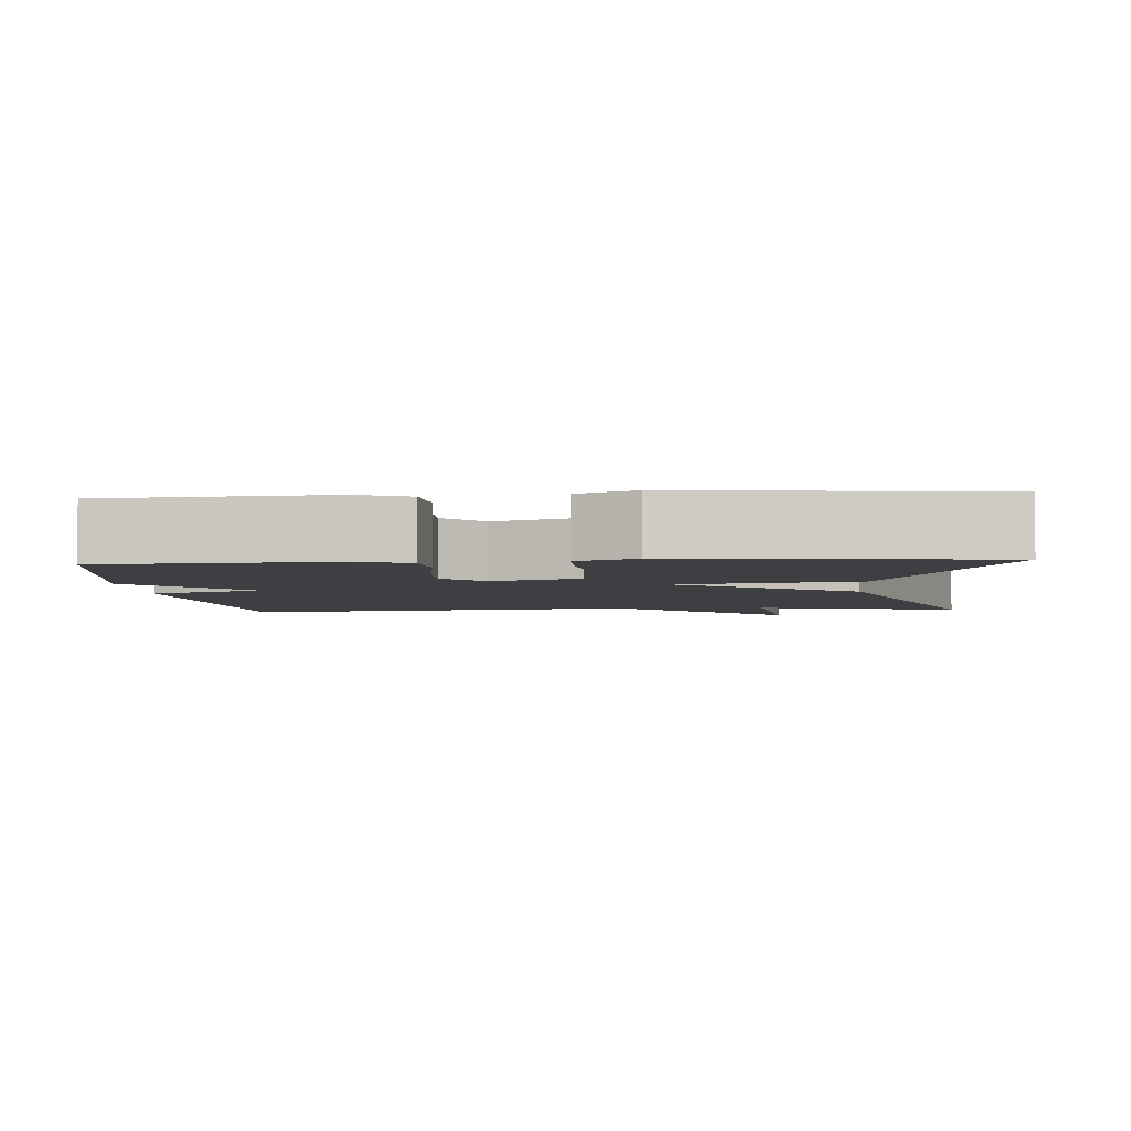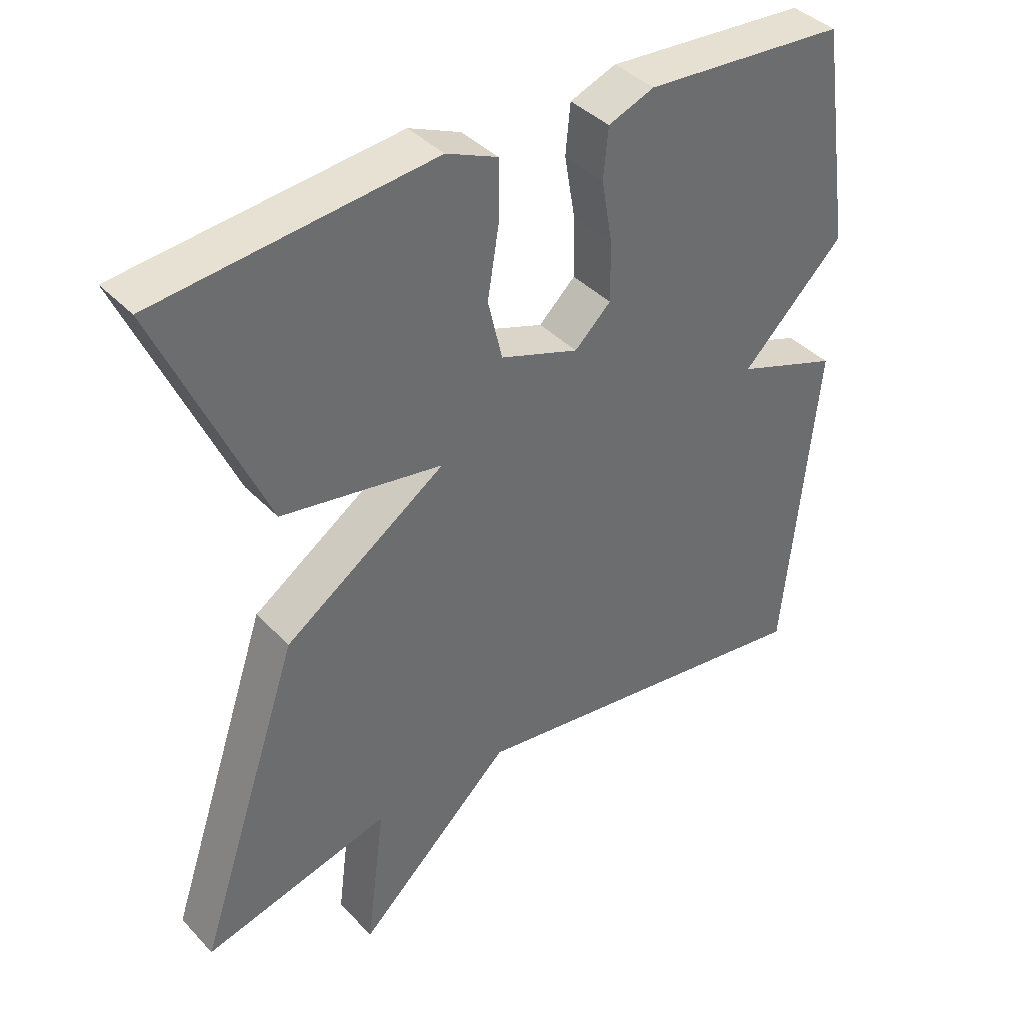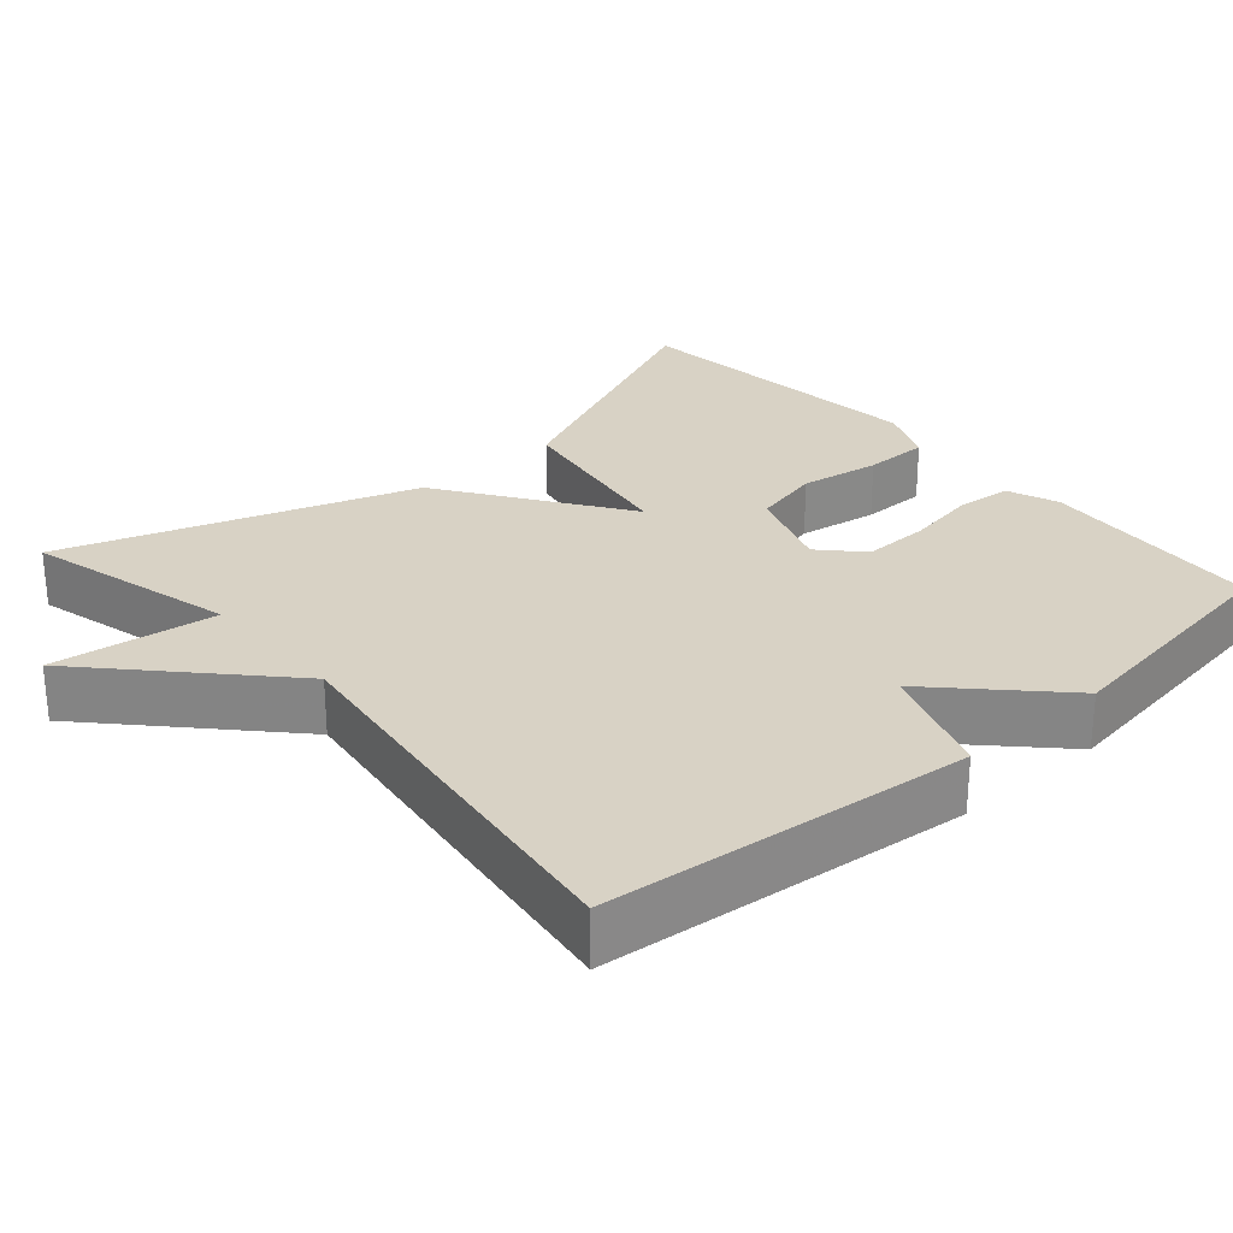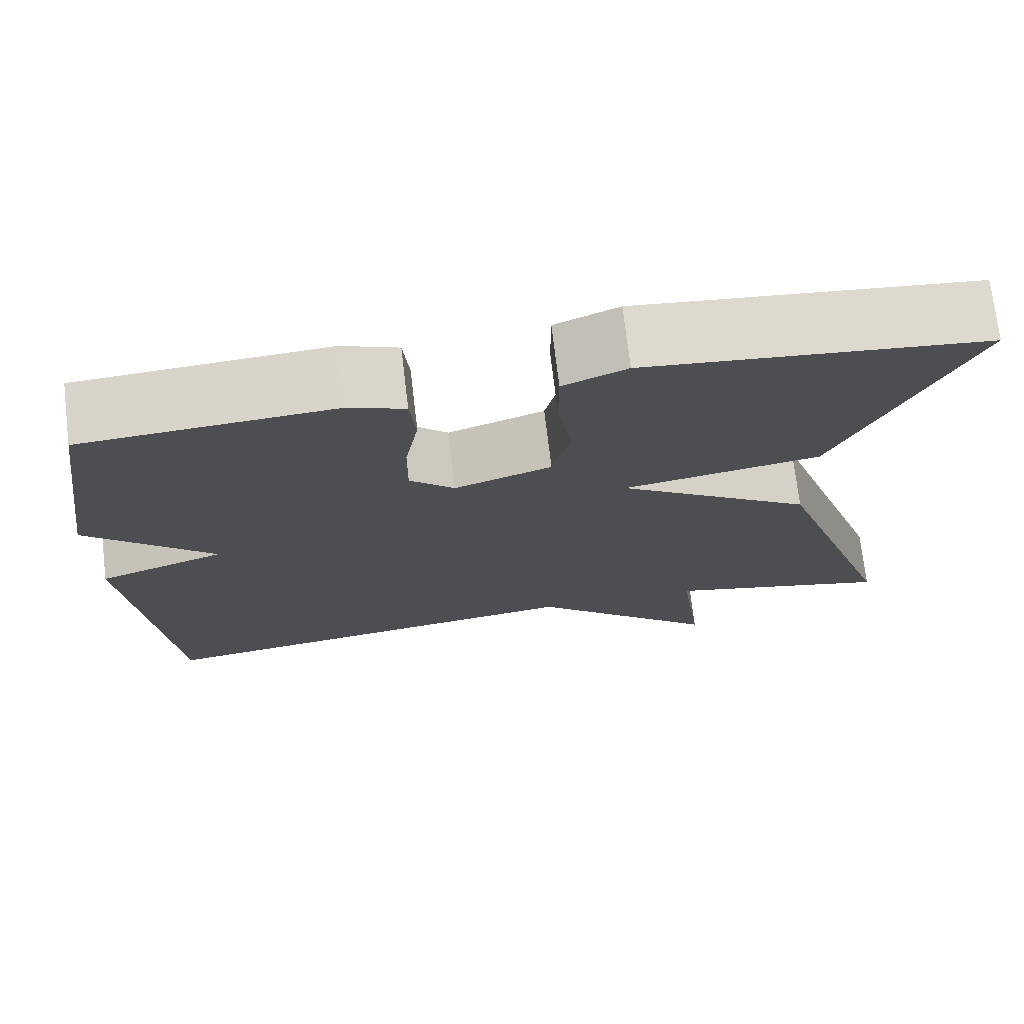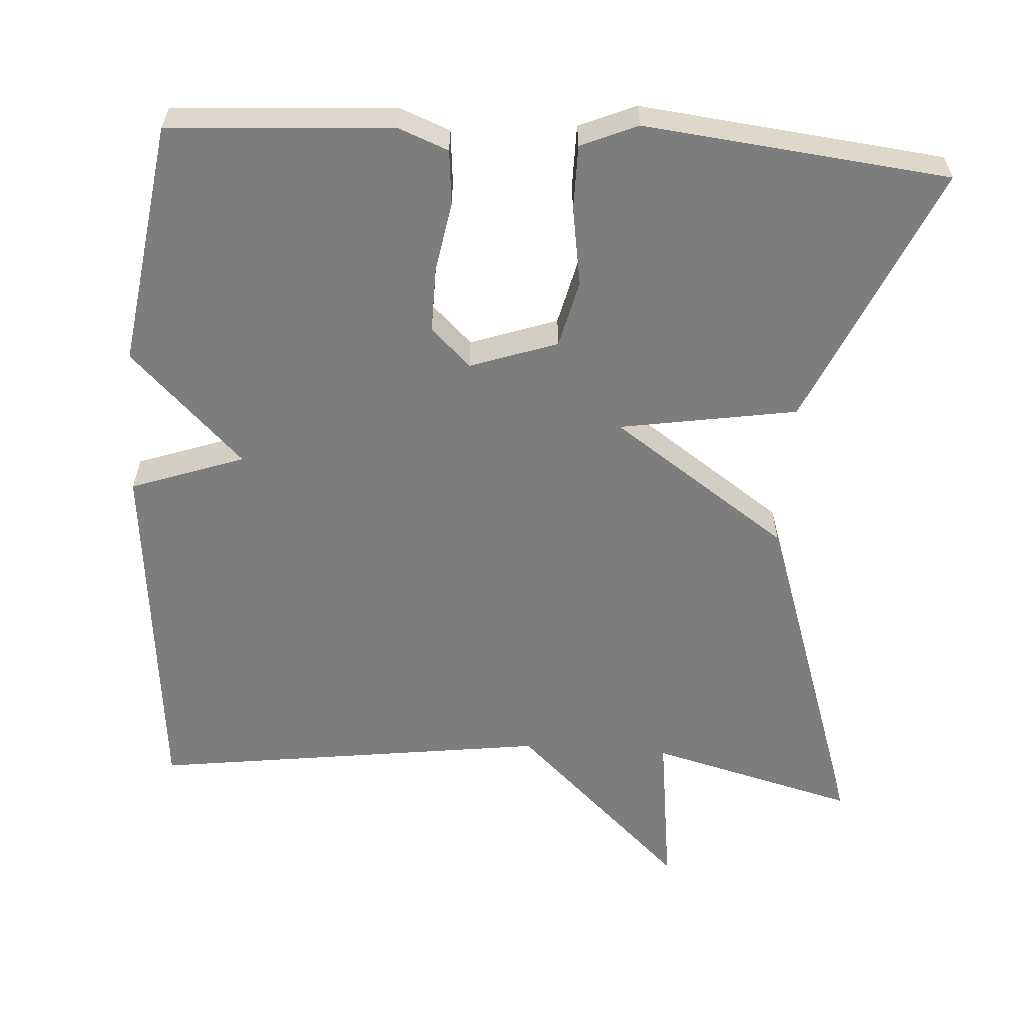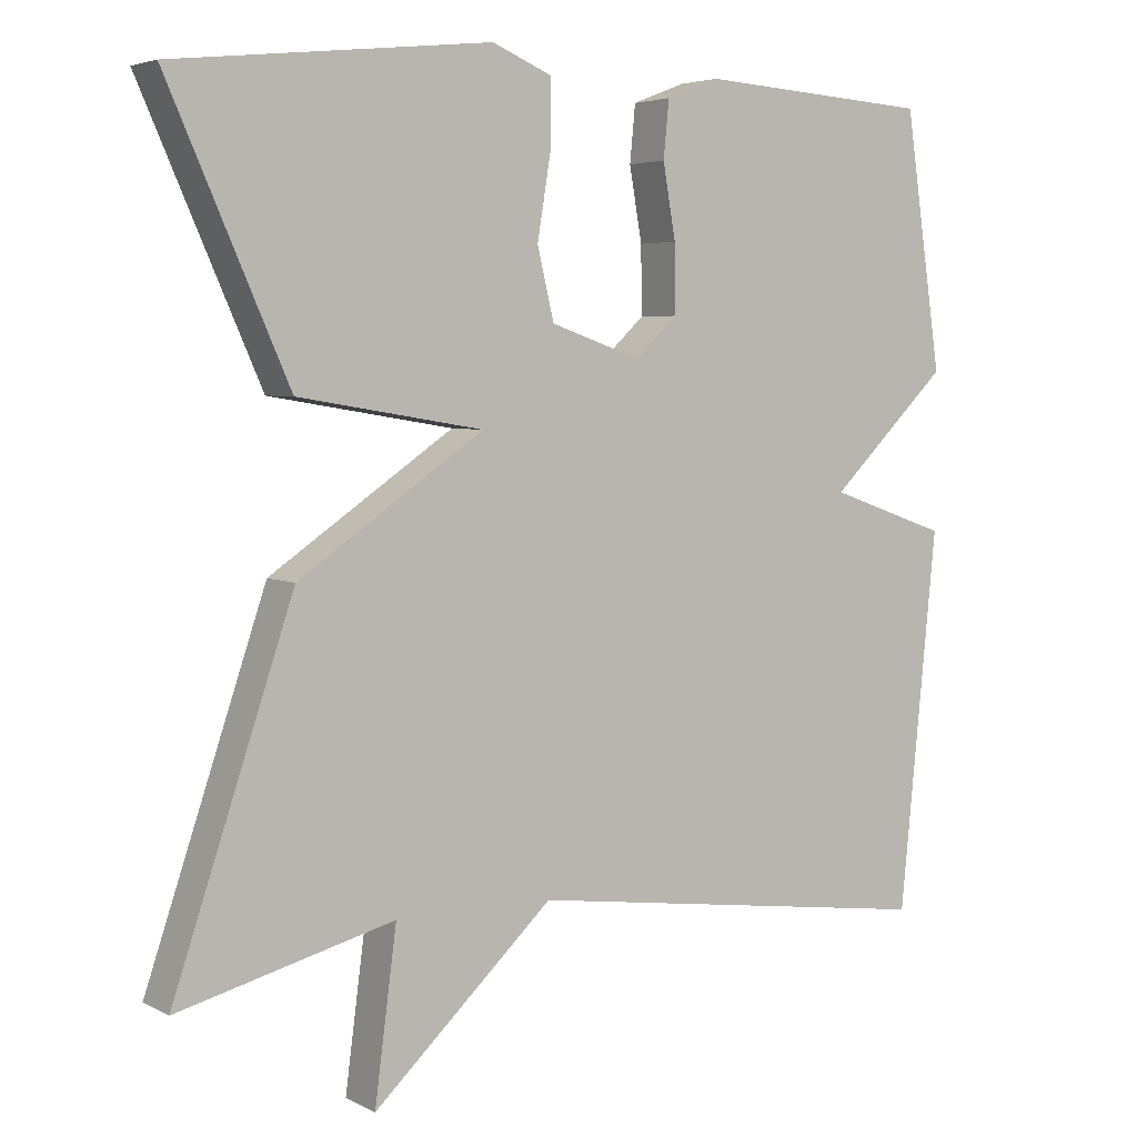
<metadata>
{"format":"obj","ext":"obj","renderer":"f3d","projection":"perspective","resolution":1024,"background":"white","views":[{"elev":-4.0,"azim":4.2,"up":"+Y"},{"elev":39.3,"azim":141.8,"up":"+Z"},{"elev":27.7,"azim":-131.2,"up":"+Y"},{"elev":73.3,"azim":-6.8,"up":"+Z"},{"elev":-59.2,"azim":-3.8,"up":"+Y"},{"elev":4.6,"azim":147.5,"up":"+Z"}]}
</metadata>
<code>
v -0.5 0.07 -0.5
v -0.547 0.07 -0.023
v -0.397 0.07 0.03
v -0.547 0.07 0.177
v -0.5 0.07 0.5
v -0.206 0.07 0.52
v -0.139 0.07 0.494
v -0.132 0.07 0.422
v -0.148 0.07 0.329
v -0.149 0.07 0.243
v -0.096 0.07 0.193
v 0.019 0.07 0.233
v 0.04 0.07 0.322
v 0.023 0.07 0.426
v 0.023 0.07 0.511
v 0.098 0.07 0.543
v 0.5 0.07 0.5
v 0.347 0.07 0.153
v 0.112 0.07 0.114
v 0.347 0.07 -0.047
v 0.5 0.07 -0.5
v 0.226 0.07 -0.429
v 0.254 0.07 -0.643
v 0.026 0.07 -0.429
v -0.5 0 -0.5
v -0.547 0 -0.023
v -0.397 0 0.03
v -0.547 0 0.177
v -0.5 0 0.5
v -0.206 0 0.52
v -0.139 0 0.494
v -0.132 0 0.422
v -0.148 0 0.329
v -0.149 0 0.243
v -0.096 0 0.193
v 0.019 0 0.233
v 0.04 0 0.322
v 0.023 0 0.426
v 0.023 0 0.511
v 0.098 0 0.543
v 0.5 0 0.5
v 0.347 0 0.153
v 0.112 0 0.114
v 0.347 0 -0.047
v 0.5 0 -0.5
v 0.226 0 -0.429
v 0.254 0 -0.643
v 0.026 0 -0.429
f 22 23 24
f 19 20 21 22
f 19 22 24
f 17 18 19
f 16 17 19
f 15 16 19
f 14 15 19
f 13 14 19
f 12 13 19 24
f 11 12 24 1
f 7 8 9
f 6 7 9
f 5 6 9
f 4 5 9
f 3 4 9
f 3 9 10
f 1 2 3
f 1 3 10 11
f 48 47 46
f 46 45 44 43
f 48 46 43
f 43 42 41
f 43 41 40
f 43 40 39
f 43 39 38
f 43 38 37
f 48 43 37 36
f 25 48 36 35
f 33 32 31
f 33 31 30
f 33 30 29
f 33 29 28
f 33 28 27
f 34 33 27
f 27 26 25
f 35 34 27 25
f 1 25 26 2
f 2 26 27 3
f 3 27 28 4
f 4 28 29 5
f 5 29 30 6
f 6 30 31 7
f 7 31 32 8
f 8 32 33 9
f 9 33 34 10
f 10 34 35 11
f 11 35 36 12
f 12 36 37 13
f 13 37 38 14
f 14 38 39 15
f 15 39 40 16
f 16 40 41 17
f 17 41 42 18
f 18 42 43 19
f 19 43 44 20
f 20 44 45 21
f 21 45 46 22
f 22 46 47 23
f 23 47 48 24
f 24 48 25 1

</code>
